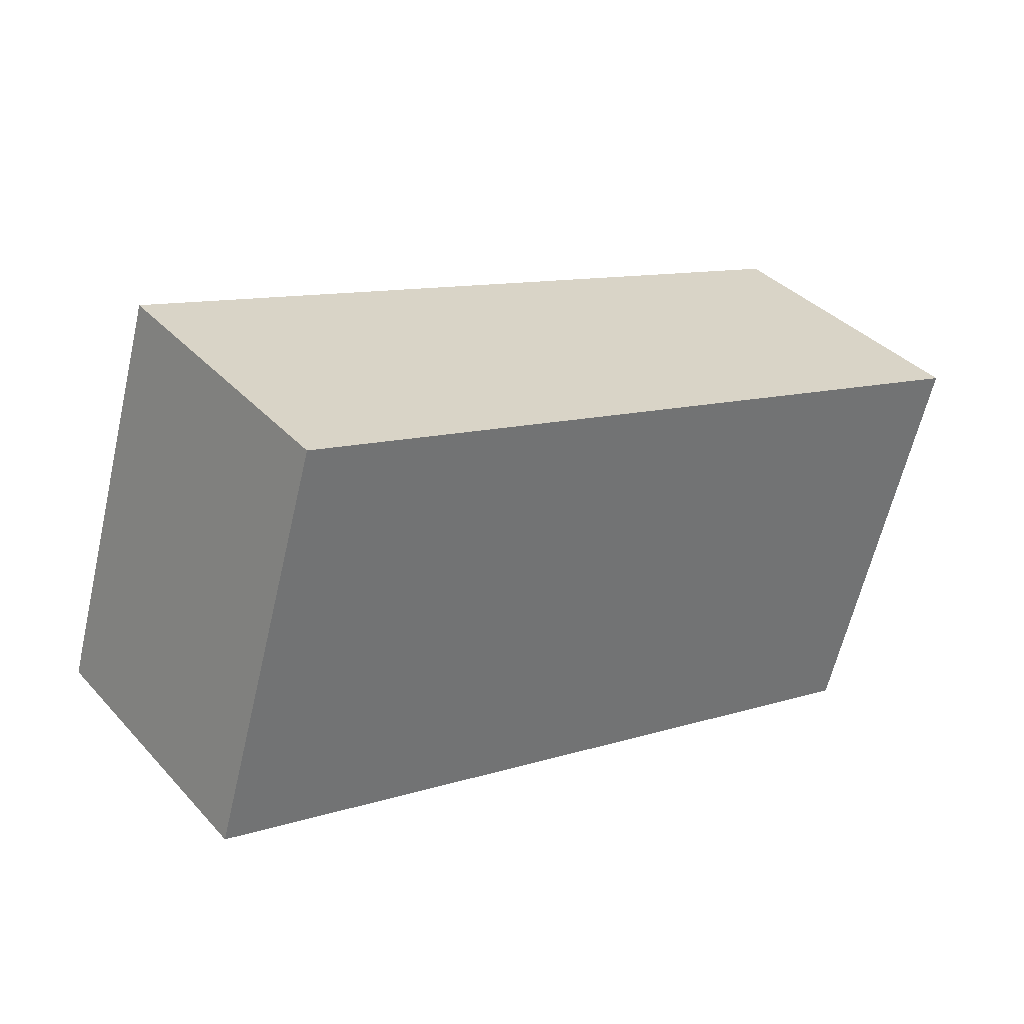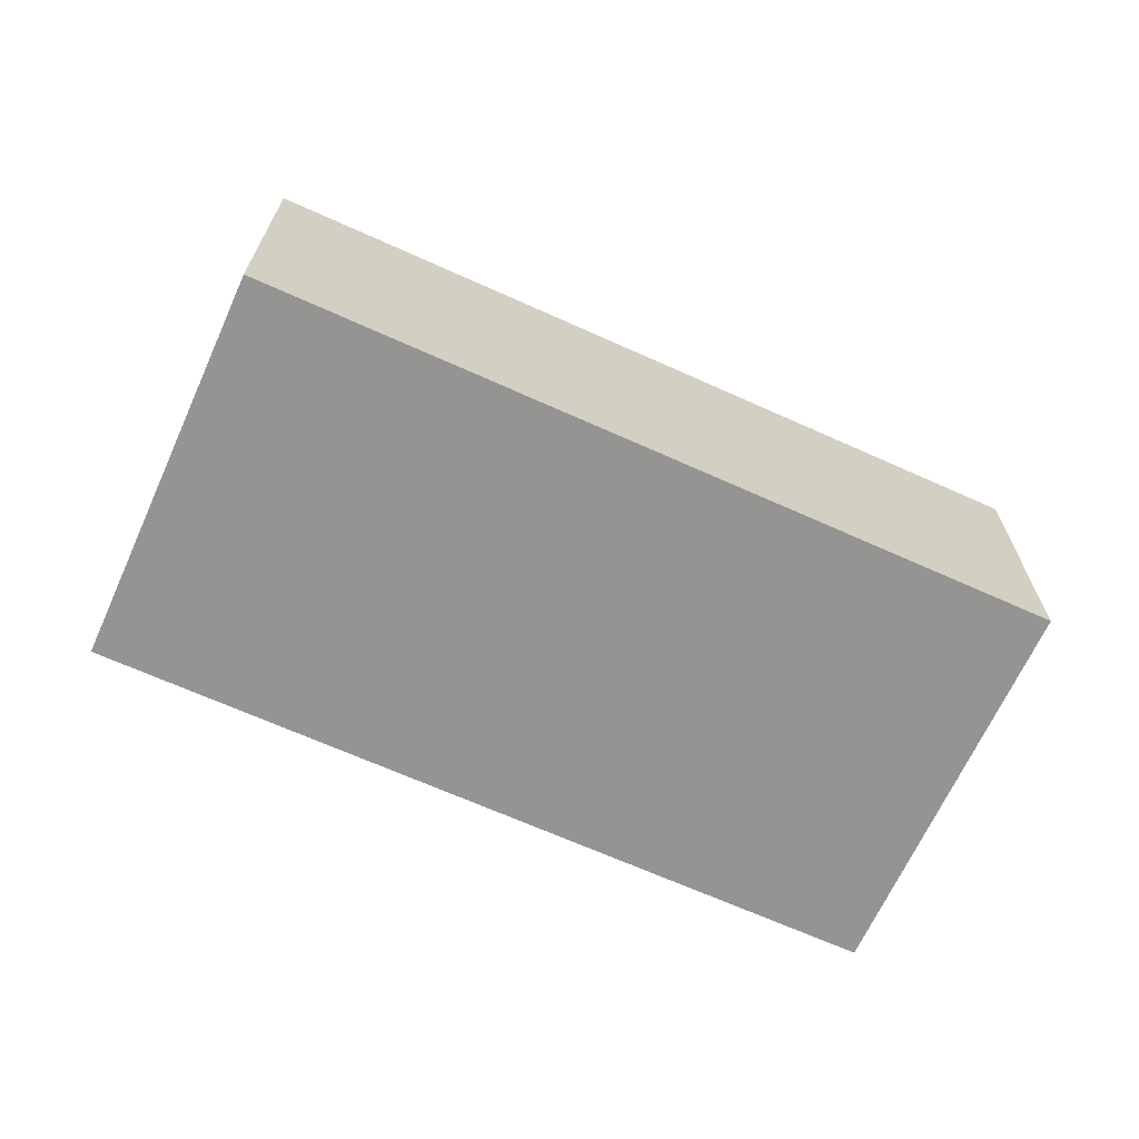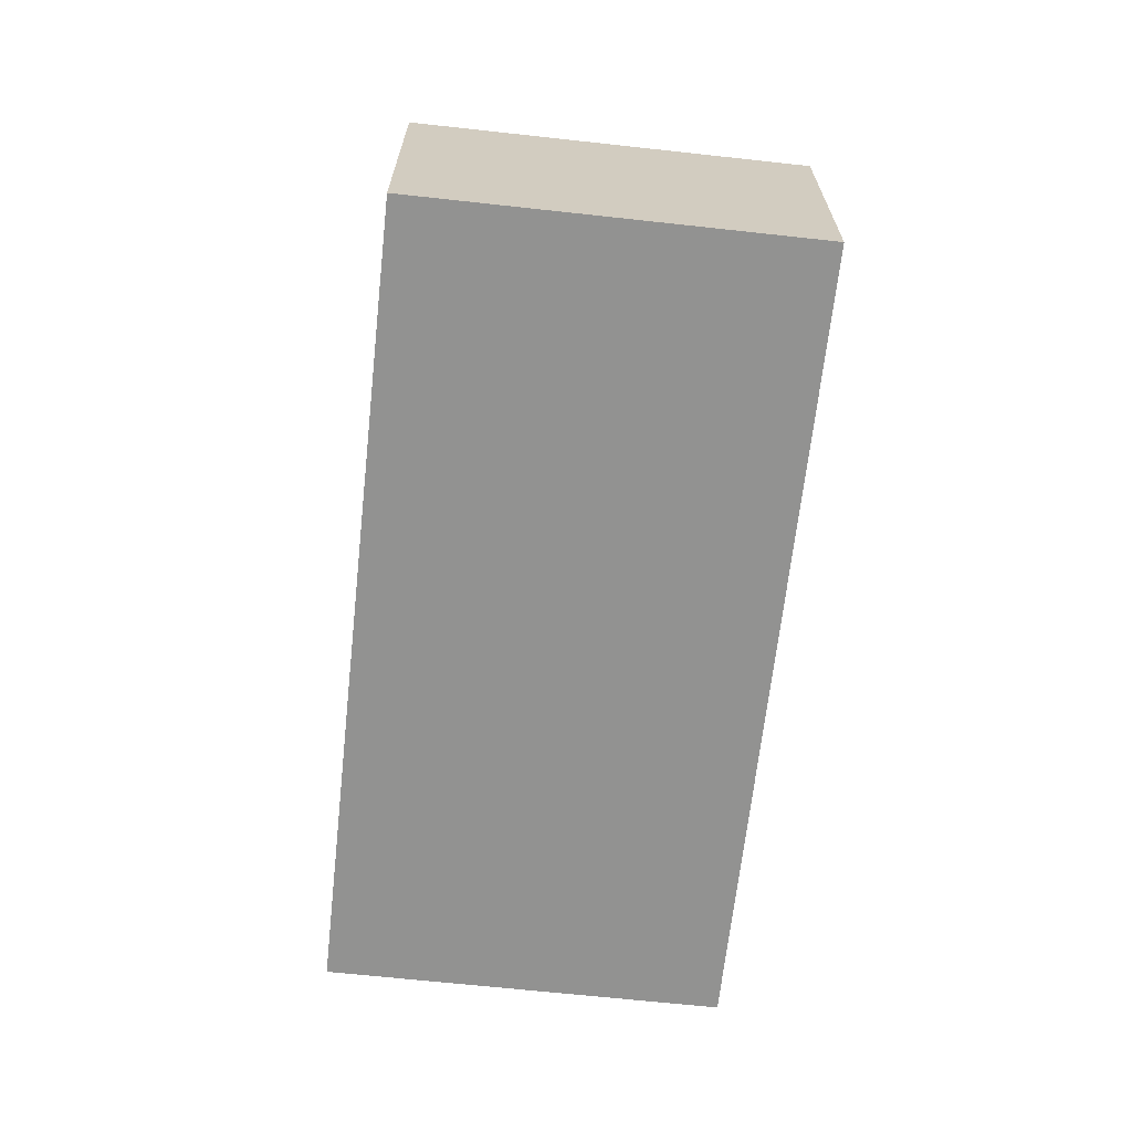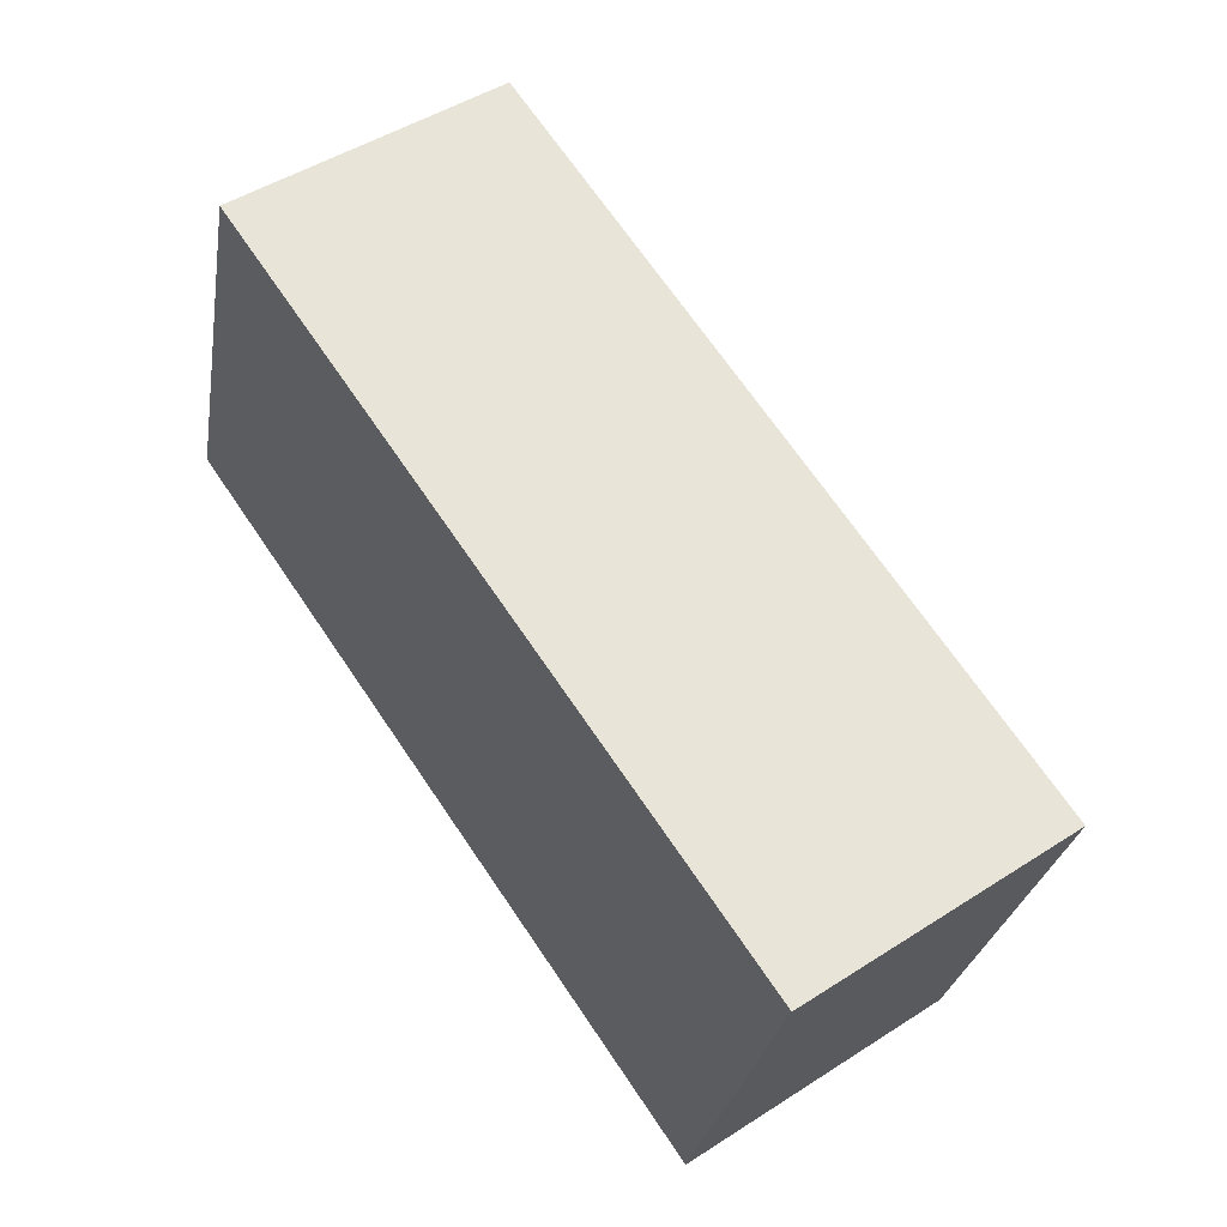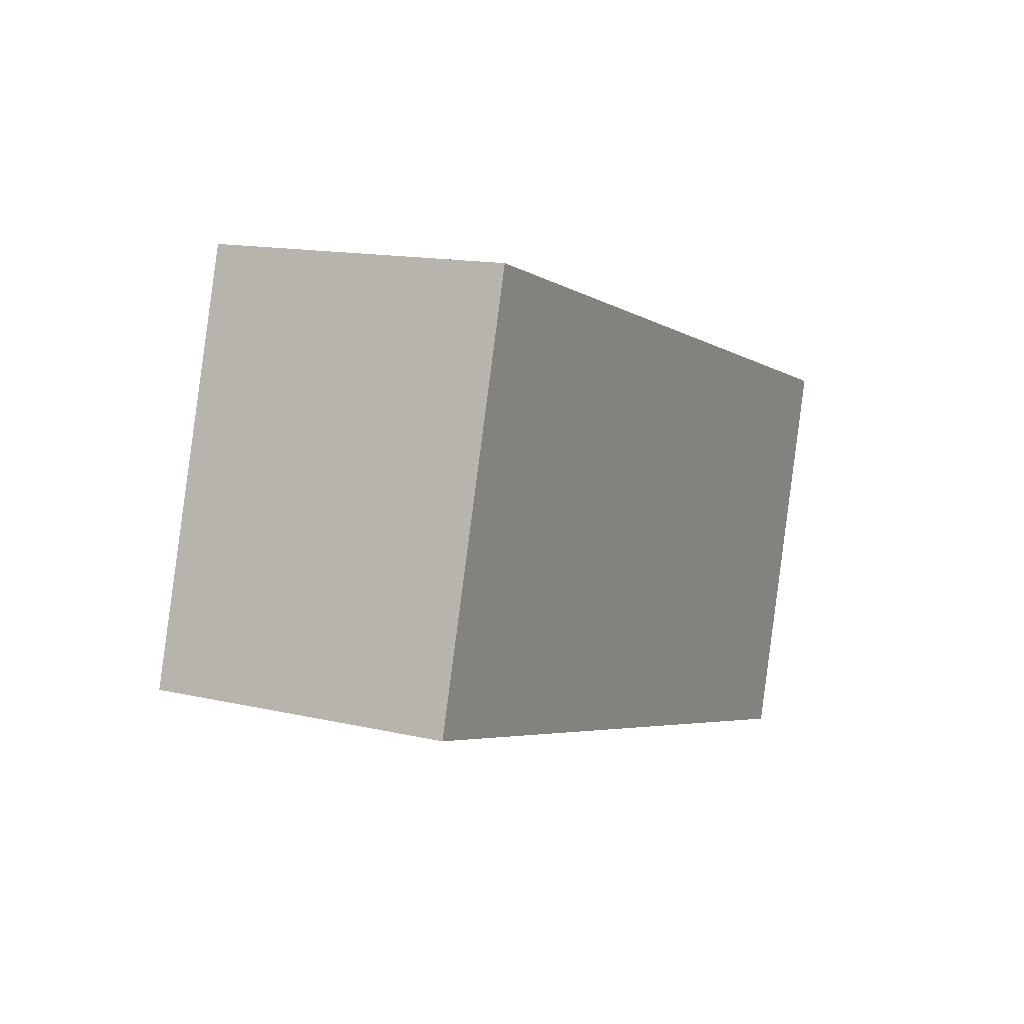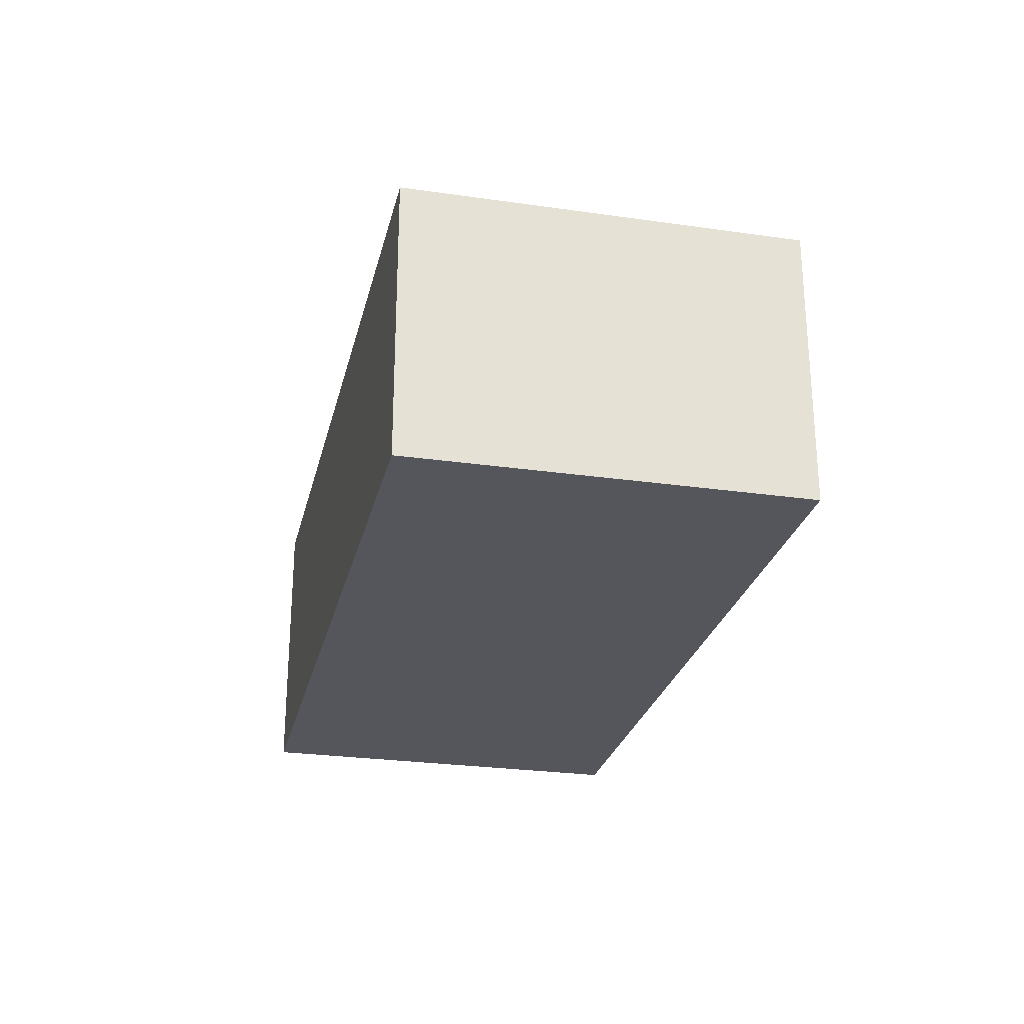
<metadata>
{"format":"obj","ext":"obj","renderer":"f3d","projection":"perspective","resolution":1024,"background":"white","views":[{"elev":36.8,"azim":-36.6,"up":"+Z"},{"elev":-67.0,"azim":172.2,"up":"+Y"},{"elev":-66.3,"azim":-79.7,"up":"+Y"},{"elev":48.2,"azim":54.3,"up":"+Z"},{"elev":14.3,"azim":-63.1,"up":"+Z"},{"elev":-26.3,"azim":93.8,"up":"+Y"}]}
</metadata>
<code>
v  4.826 2.426 0.141
v  6.706 2.167 1.159
v  5.844 2.167 -1.738
v  0.862 2.167 2.897
v  1.88 2.426 1.018
v  0 2.167 1.327e-16
v  5.844 1.064e-16 -1.738
v  0 0 0
v  0.862 -1.774e-16 2.897
v  6.706 -7.097e-17 1.159
g defaultobject
f 1 2 3
f 1 4 2
f 4 1 5
f 5 3 6
f 3 5 1
f 5 6 4
f 7 6 3
f 6 7 8
f 8 4 6
f 4 8 9
f 9 2 4
f 2 9 10
f 10 3 2
f 3 10 7
f 7 9 8
f 9 7 10

</code>
